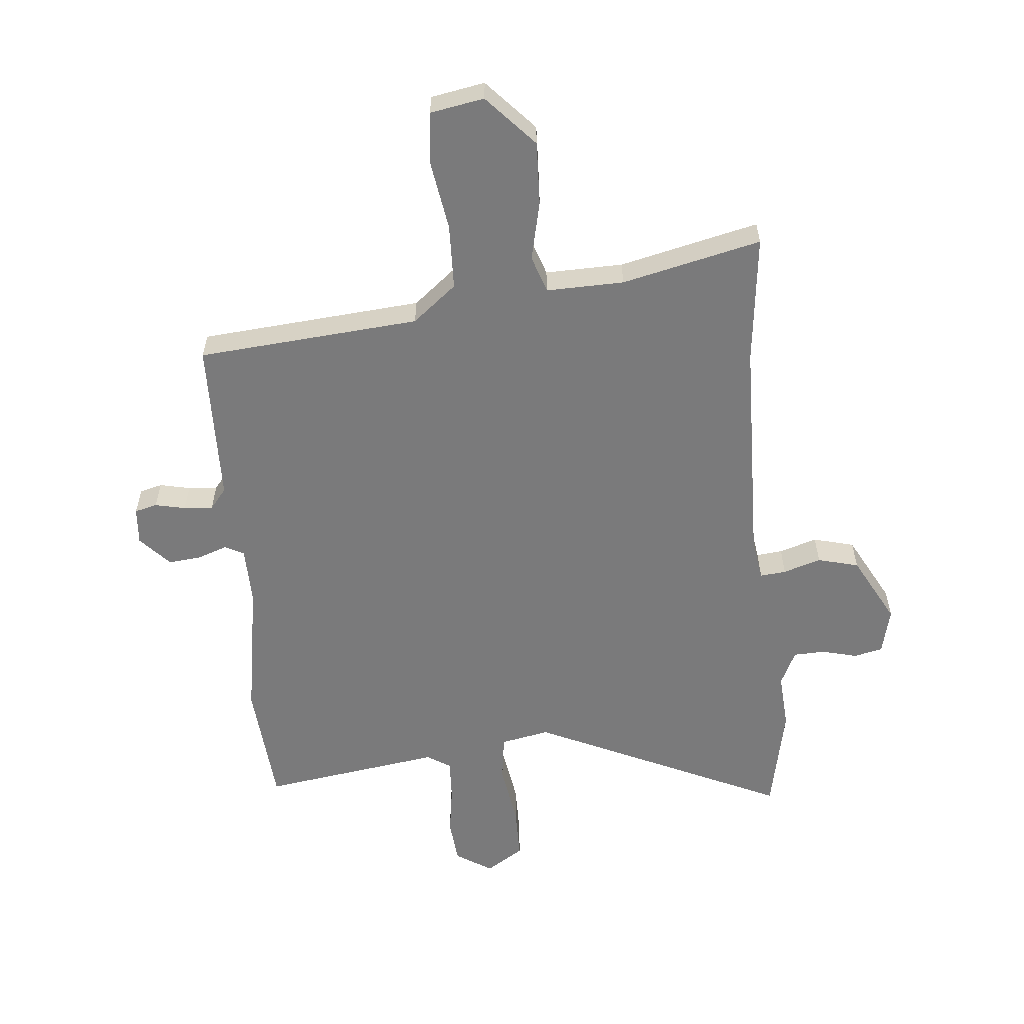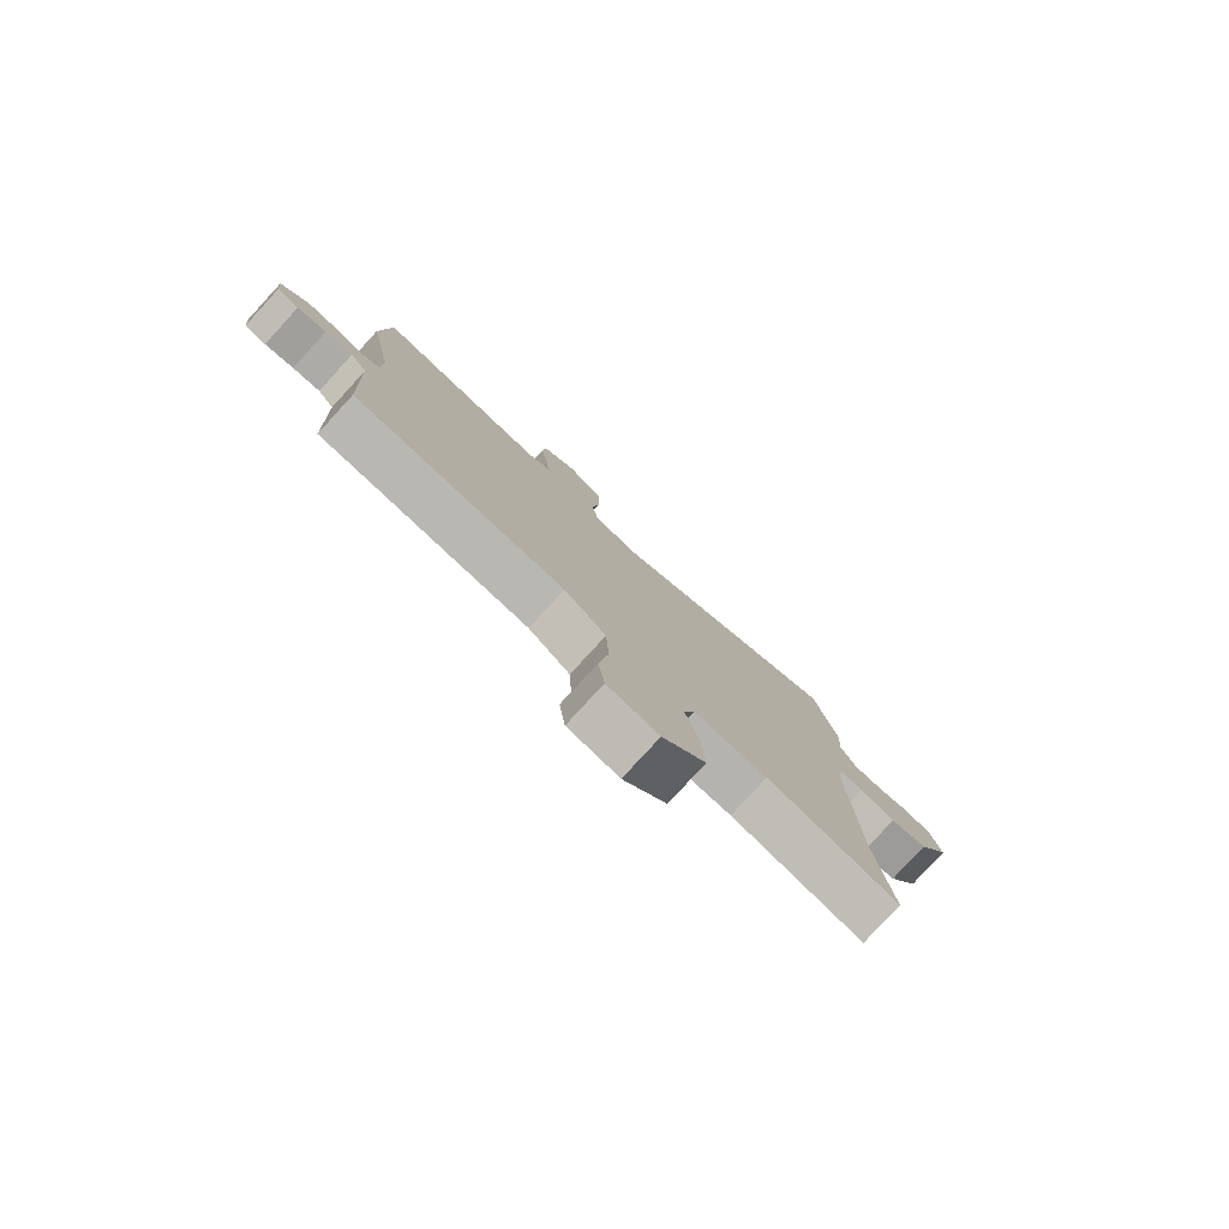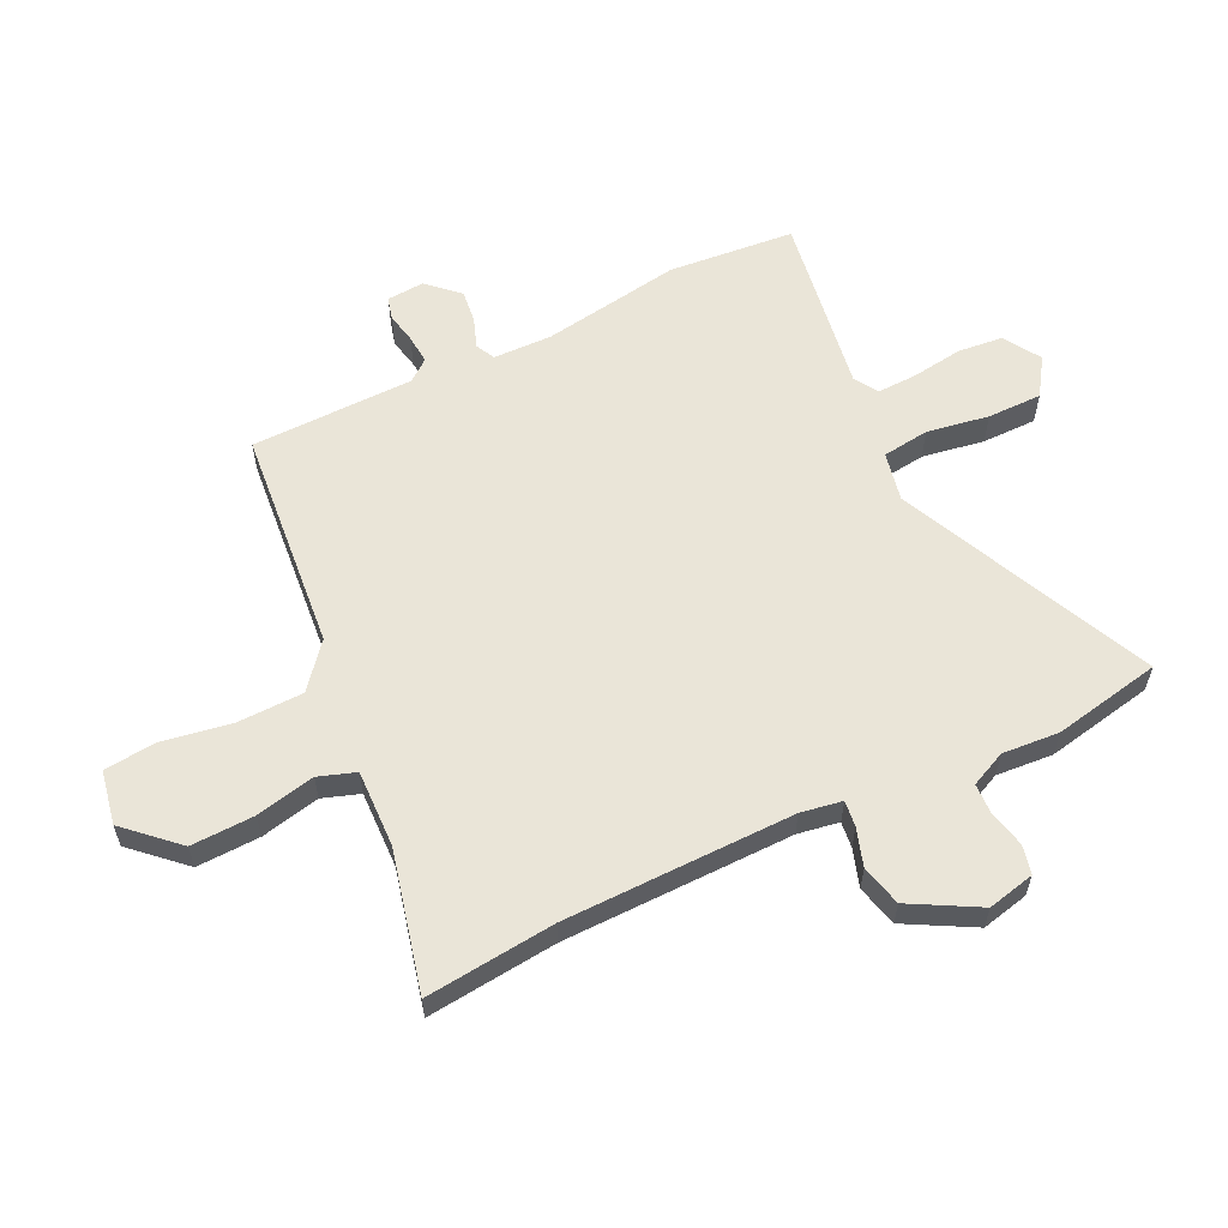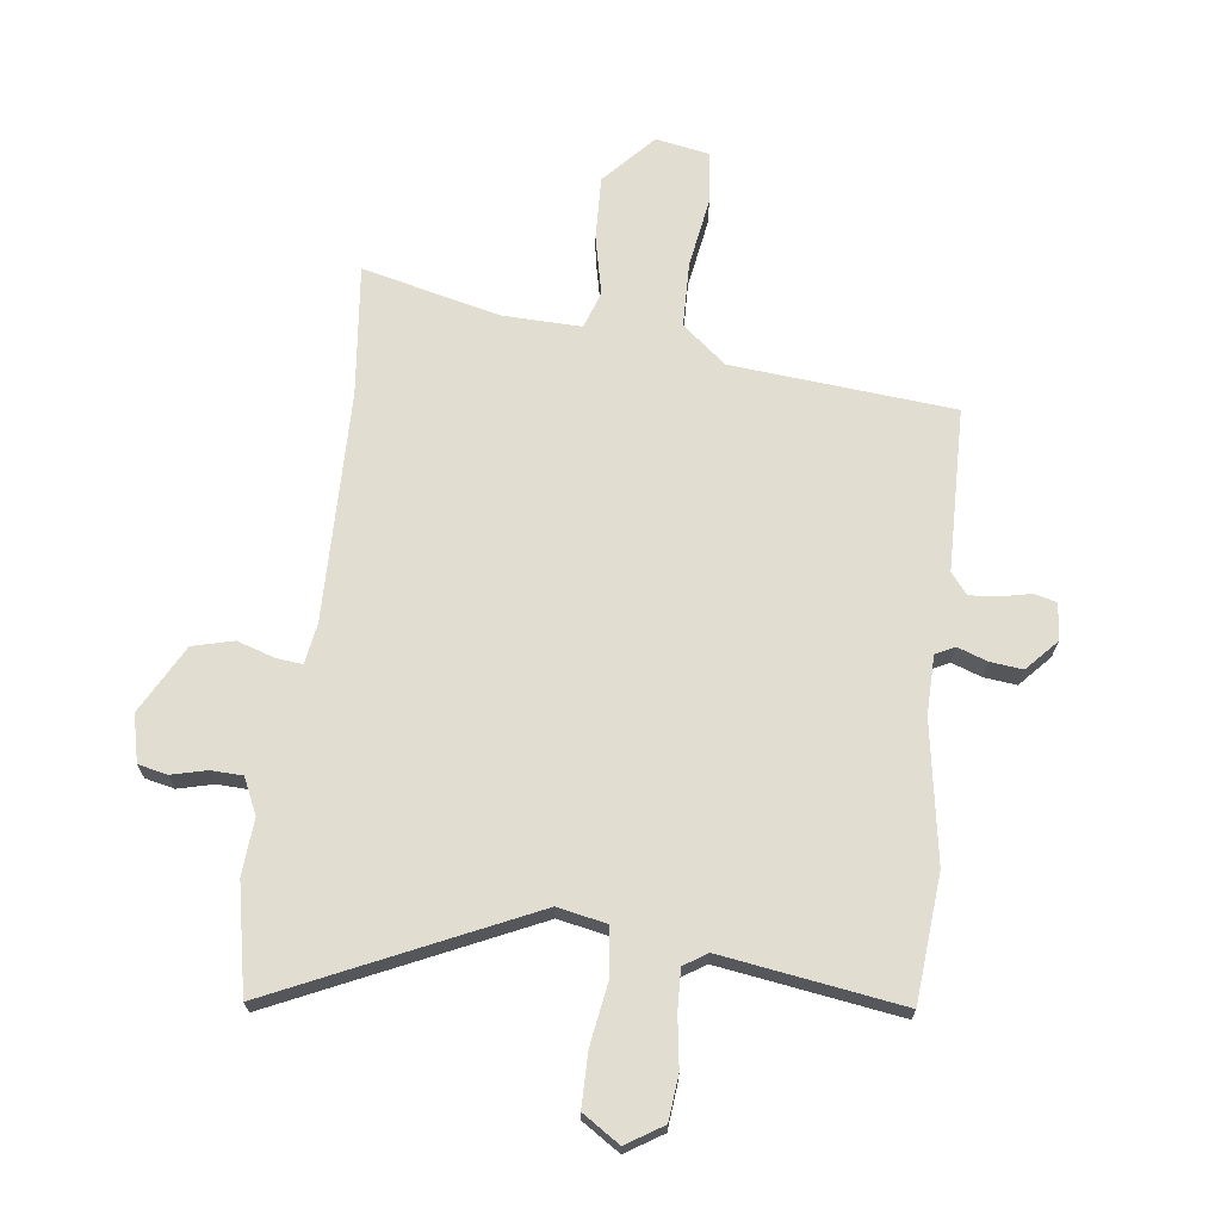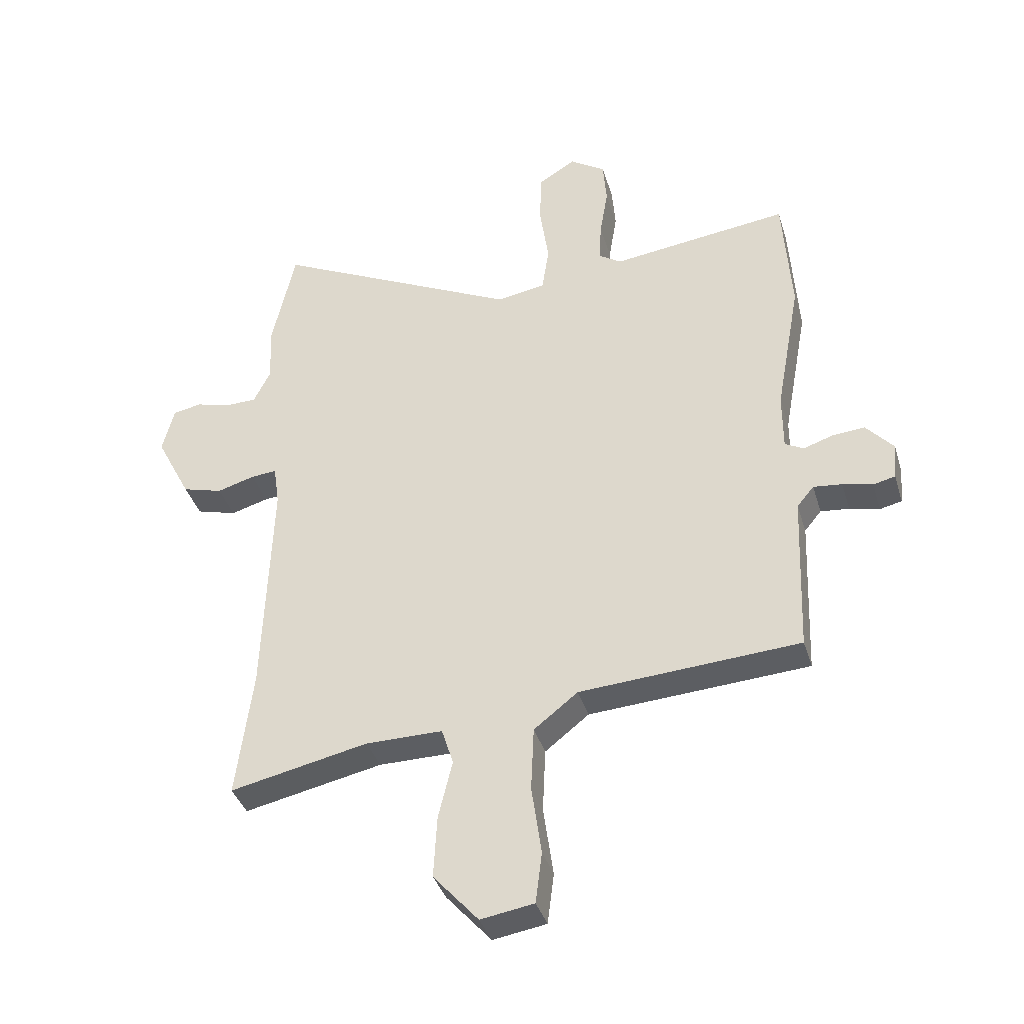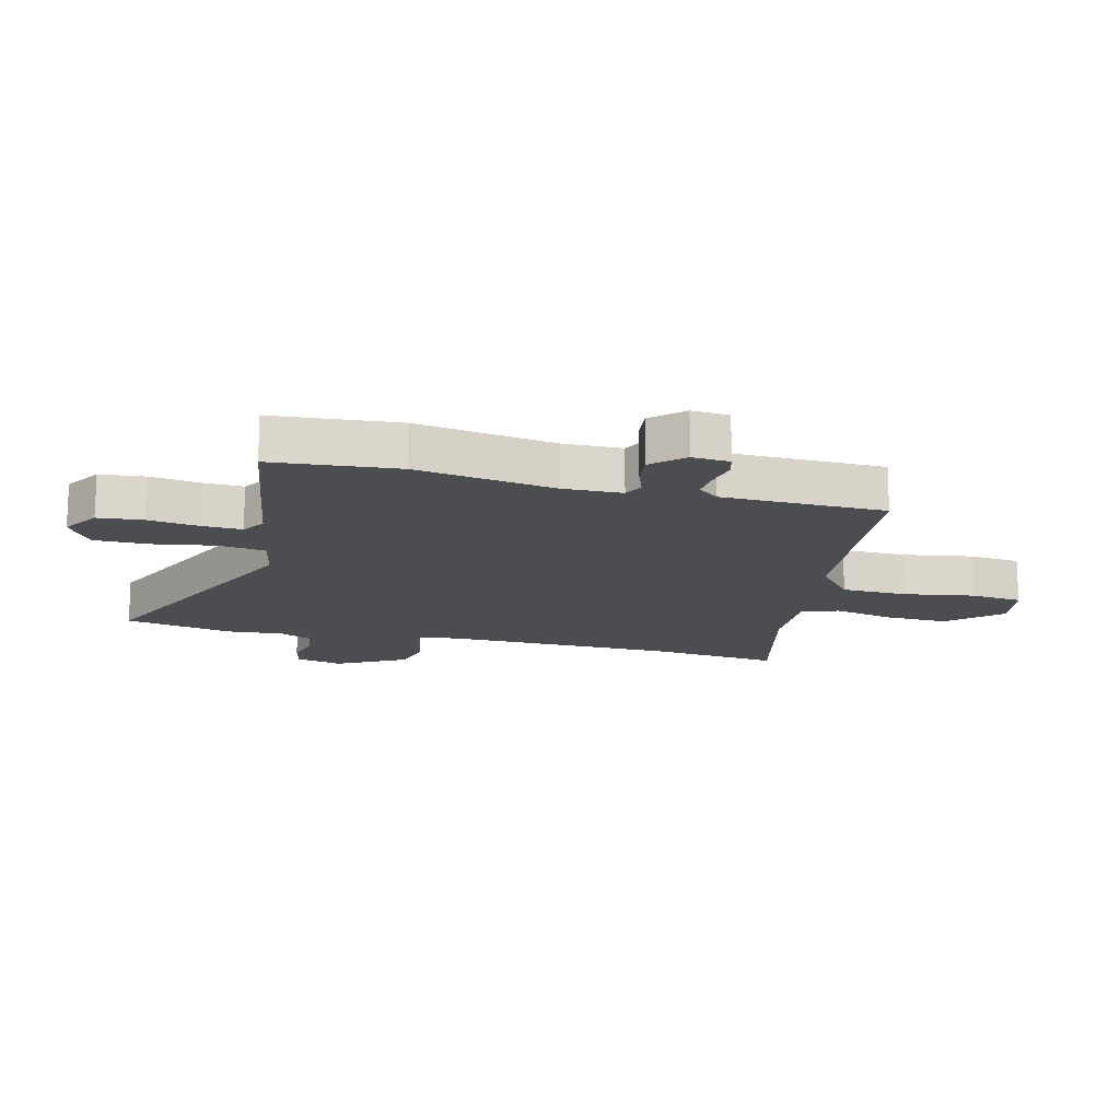
<metadata>
{"format":"obj","ext":"obj","renderer":"f3d","projection":"perspective","resolution":1024,"background":"white","views":[{"elev":-58.1,"azim":-173.8,"up":"+Y"},{"elev":-80.0,"azim":137.4,"up":"+Z"},{"elev":59.3,"azim":-114.4,"up":"+Y"},{"elev":68.9,"azim":8.2,"up":"+Y"},{"elev":-37.8,"azim":16.2,"up":"+Z"},{"elev":-15.8,"azim":77.2,"up":"+Y"}]}
</metadata>
<code>
v 0.498 0.07 0.534
v 0.512 0.07 0.321
v 0.469 0.07 0.087
v 0.469 0.07 -0.012
v 0.501 0.07 -0.029
v 0.552 0.07 -0.012
v 0.607 0.07 -0.007
v 0.654 0.07 -0.06
v 0.648 0.07 -0.123
v 0.61 0.07 -0.132
v 0.559 0.07 -0.12
v 0.51 0.07 -0.115
v 0.481 0.07 -0.15
v 0.47 0.07 -0.425
v 0.094 0.07 -0.451
v 0.019 0.07 -0.51
v 0.014 0.07 -0.62
v 0.031 0.07 -0.739
v 0.02 0.07 -0.826
v -0.071 0.07 -0.841
v -0.148 0.07 -0.754
v -0.142 0.07 -0.647
v -0.118 0.07 -0.548
v -0.138 0.07 -0.485
v -0.269 0.07 -0.486
v -0.505 0.07 -0.537
v -0.477 0.07 -0.318
v -0.463 0.07 0.07
v -0.473 0.07 0.14
v -0.517 0.07 0.136
v -0.581 0.07 0.117
v -0.65 0.07 0.136
v -0.71 0.07 0.252
v -0.69 0.07 0.331
v -0.641 0.07 0.341
v -0.581 0.07 0.325
v -0.528 0.07 0.326
v -0.499 0.07 0.385
v -0.504 0.07 0.481
v -0.464 0.07 0.662
v -0.041 0.07 0.458
v 0.042 0.07 0.473
v 0.054 0.07 0.552
v 0.039 0.07 0.657
v 0.041 0.07 0.749
v 0.105 0.07 0.789
v 0.166 0.07 0.749
v 0.172 0.07 0.673
v 0.158 0.07 0.588
v 0.154 0.07 0.52
v 0.193 0.07 0.494
v 0.498 0 0.534
v 0.512 0 0.321
v 0.469 0 0.087
v 0.469 0 -0.012
v 0.501 0 -0.029
v 0.552 0 -0.012
v 0.607 0 -0.007
v 0.654 0 -0.06
v 0.648 0 -0.123
v 0.61 0 -0.132
v 0.559 0 -0.12
v 0.51 0 -0.115
v 0.481 0 -0.15
v 0.47 0 -0.425
v 0.094 0 -0.451
v 0.019 0 -0.51
v 0.014 0 -0.62
v 0.031 0 -0.739
v 0.02 0 -0.826
v -0.071 0 -0.841
v -0.148 0 -0.754
v -0.142 0 -0.647
v -0.118 0 -0.548
v -0.138 0 -0.485
v -0.269 0 -0.486
v -0.505 0 -0.537
v -0.477 0 -0.318
v -0.463 0 0.07
v -0.473 0 0.14
v -0.517 0 0.136
v -0.581 0 0.117
v -0.65 0 0.136
v -0.71 0 0.252
v -0.69 0 0.331
v -0.641 0 0.341
v -0.581 0 0.325
v -0.528 0 0.326
v -0.499 0 0.385
v -0.504 0 0.481
v -0.464 0 0.662
v -0.041 0 0.458
v 0.042 0 0.473
v 0.054 0 0.552
v 0.039 0 0.657
v 0.041 0 0.749
v 0.105 0 0.789
v 0.166 0 0.749
v 0.172 0 0.673
v 0.158 0 0.588
v 0.154 0 0.52
v 0.193 0 0.494
f 47 48 49
f 46 47 49
f 45 46 49
f 44 45 49
f 43 44 49
f 42 43 49 50
f 38 39 40 41
f 37 38 41
f 37 41 42
f 34 35 36
f 33 34 36
f 32 33 36
f 31 32 36
f 30 31 36
f 29 30 36 37
f 25 26 27
f 24 25 27 28
f 21 22 23
f 20 21 23
f 19 20 23
f 18 19 23
f 17 18 23
f 16 17 23 24
f 24 28 29
f 16 24 29
f 15 16 29
f 9 10 11
f 8 9 11
f 7 8 11
f 6 7 11
f 5 6 11
f 4 5 11 12
f 51 1 2 3
f 51 3 4
f 50 51 4
f 42 50 4
f 37 42 4
f 29 37 4
f 15 29 4
f 14 15 4
f 13 14 4
f 4 12 13
f 100 99 98
f 100 98 97
f 100 97 96
f 100 96 95
f 100 95 94
f 101 100 94 93
f 92 91 90 89
f 92 89 88
f 93 92 88
f 87 86 85
f 87 85 84
f 87 84 83
f 87 83 82
f 87 82 81
f 88 87 81 80
f 78 77 76
f 79 78 76 75
f 74 73 72
f 74 72 71
f 74 71 70
f 74 70 69
f 74 69 68
f 75 74 68 67
f 80 79 75
f 80 75 67
f 80 67 66
f 62 61 60
f 62 60 59
f 62 59 58
f 62 58 57
f 62 57 56
f 63 62 56 55
f 54 53 52 102
f 55 54 102
f 55 102 101
f 55 101 93
f 55 93 88
f 55 88 80
f 55 80 66
f 55 66 65
f 55 65 64
f 64 63 55
f 1 52 53 2
f 2 53 54 3
f 3 54 55 4
f 4 55 56 5
f 5 56 57 6
f 6 57 58 7
f 7 58 59 8
f 8 59 60 9
f 9 60 61 10
f 10 61 62 11
f 11 62 63 12
f 12 63 64 13
f 13 64 65 14
f 14 65 66 15
f 15 66 67 16
f 16 67 68 17
f 17 68 69 18
f 18 69 70 19
f 19 70 71 20
f 20 71 72 21
f 21 72 73 22
f 22 73 74 23
f 23 74 75 24
f 24 75 76 25
f 25 76 77 26
f 26 77 78 27
f 27 78 79 28
f 28 79 80 29
f 29 80 81 30
f 30 81 82 31
f 31 82 83 32
f 32 83 84 33
f 33 84 85 34
f 34 85 86 35
f 35 86 87 36
f 36 87 88 37
f 37 88 89 38
f 38 89 90 39
f 39 90 91 40
f 40 91 92 41
f 41 92 93 42
f 42 93 94 43
f 43 94 95 44
f 44 95 96 45
f 45 96 97 46
f 46 97 98 47
f 47 98 99 48
f 48 99 100 49
f 49 100 101 50
f 50 101 102 51
f 51 102 52 1

</code>
